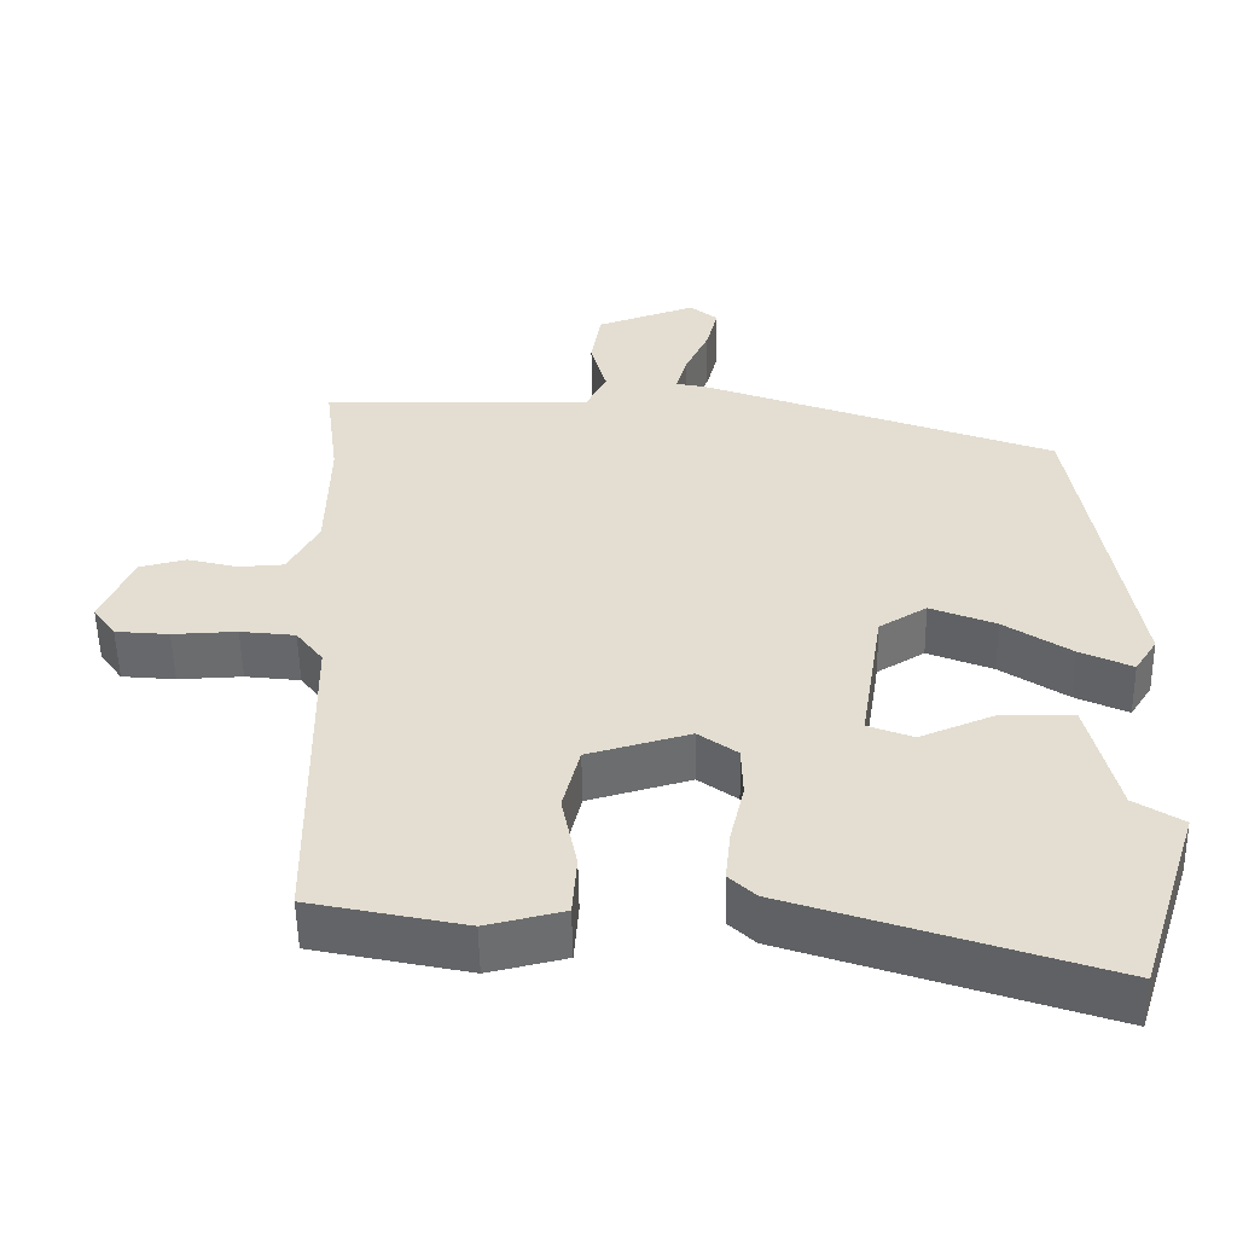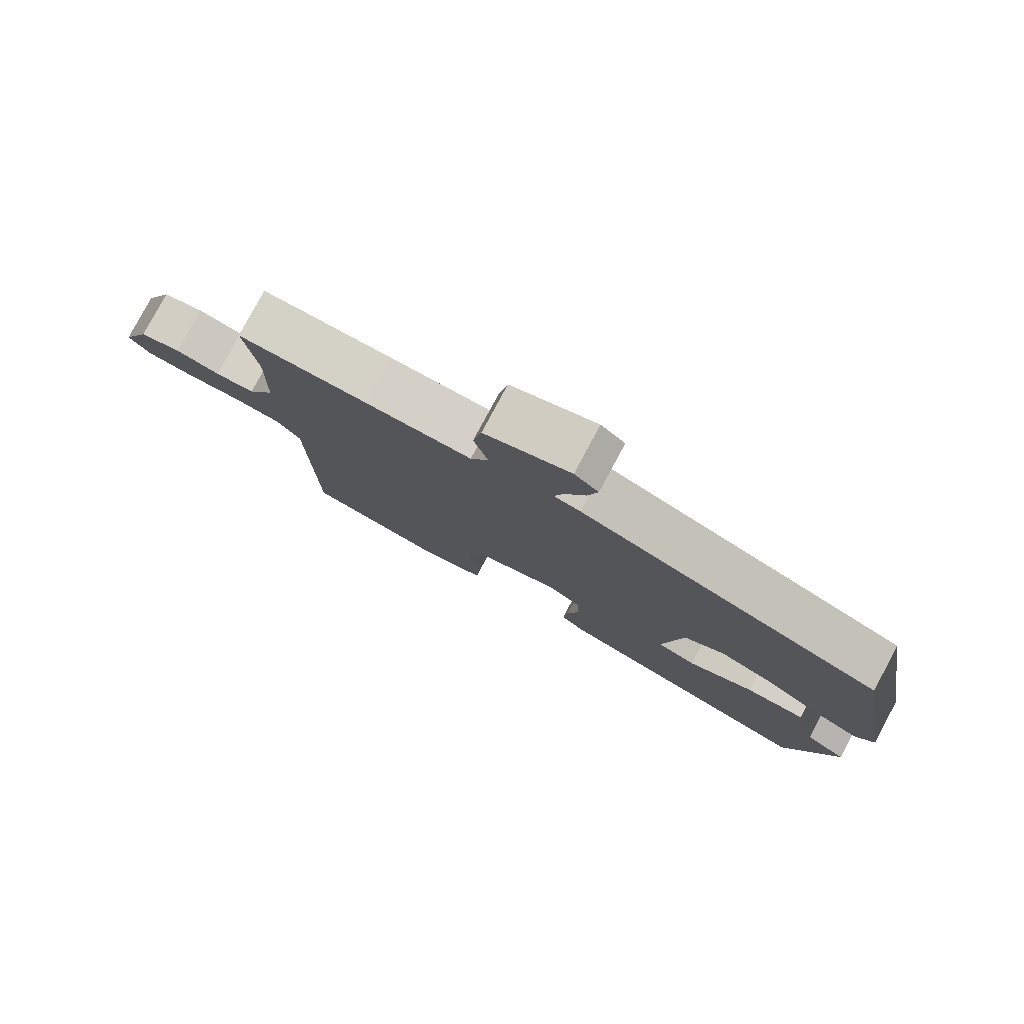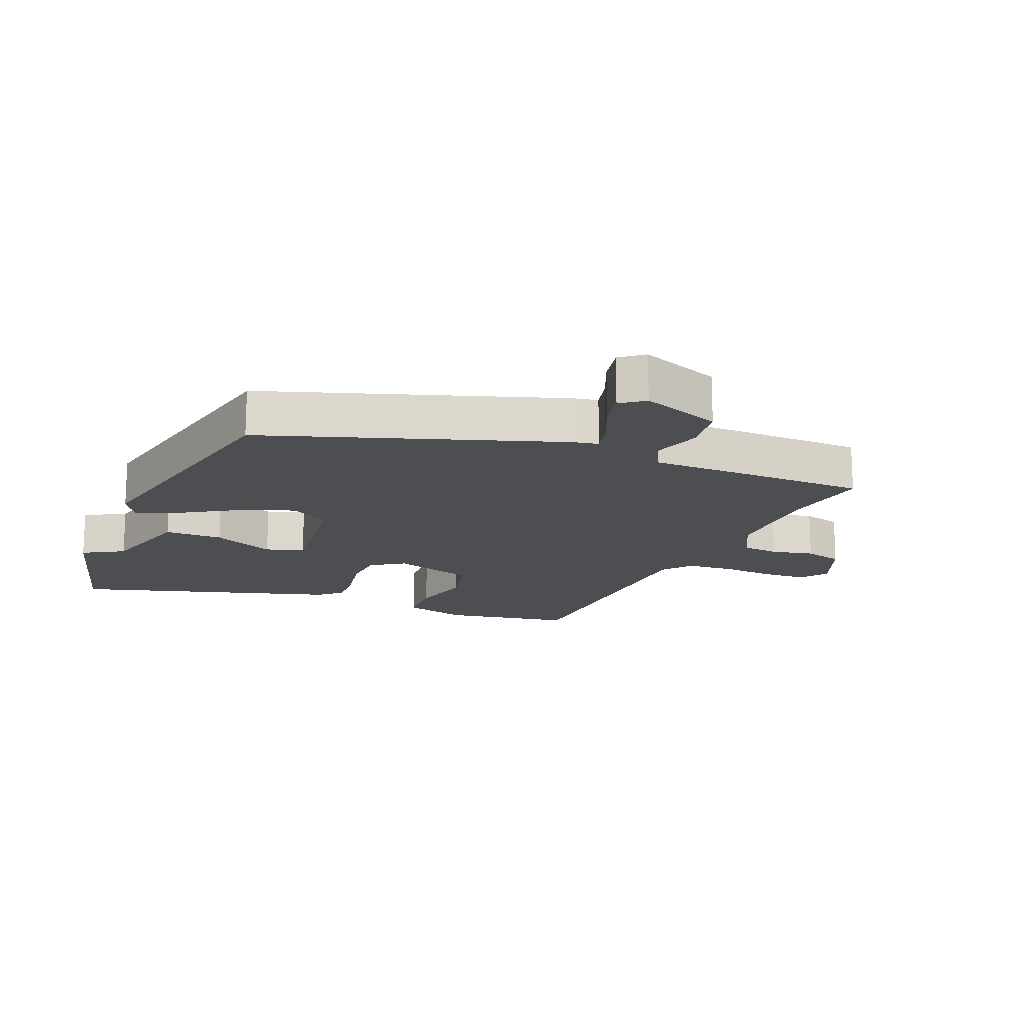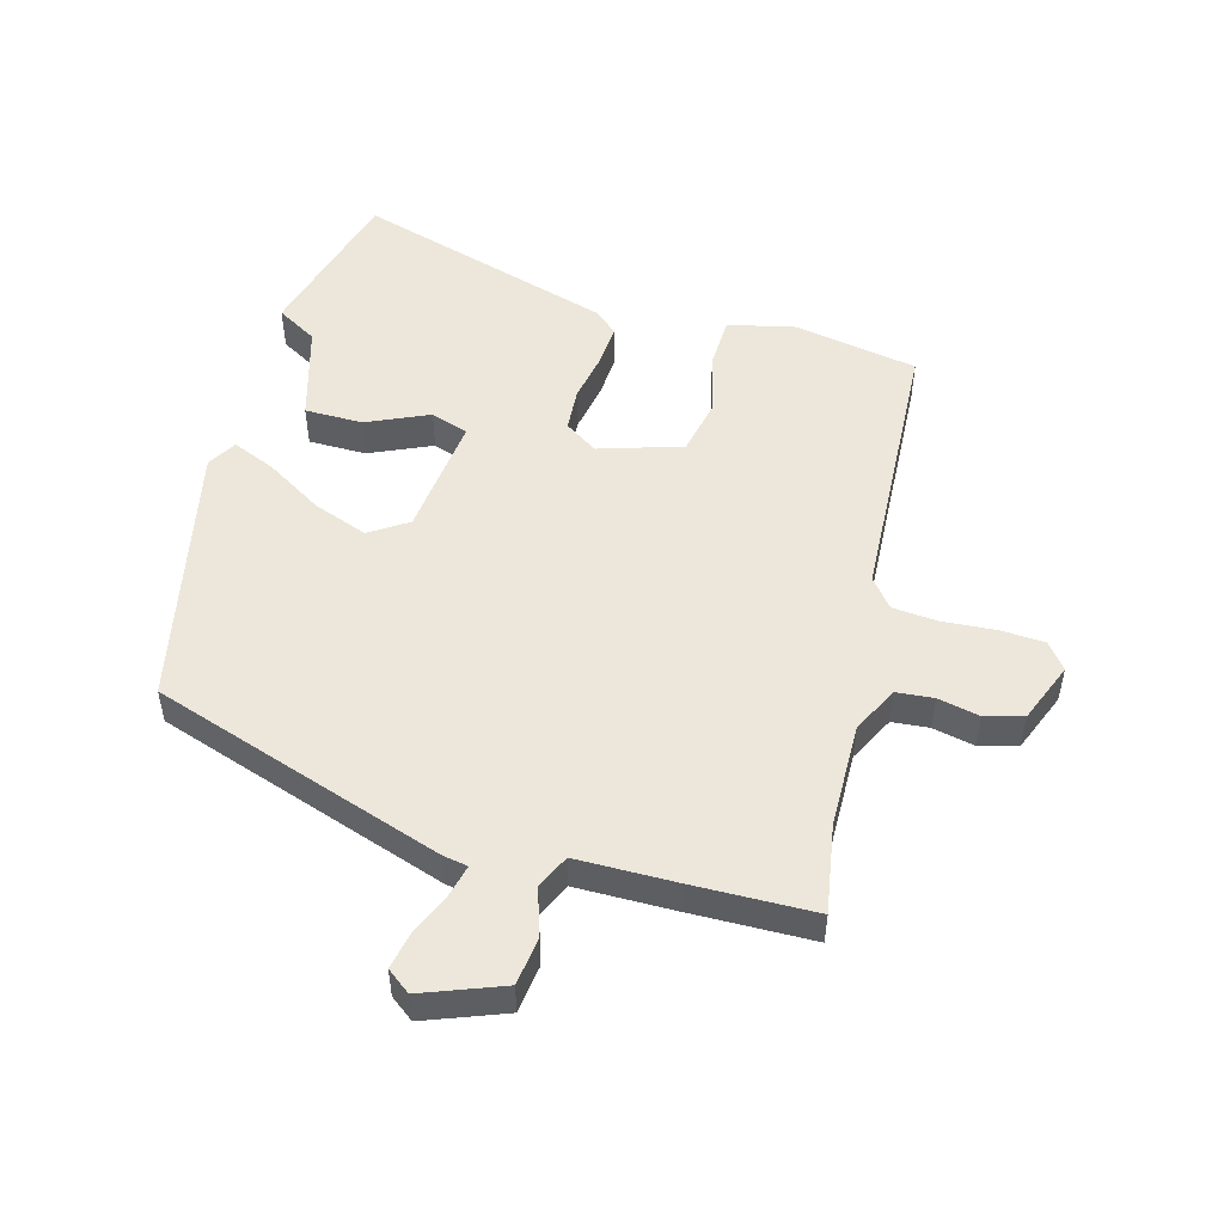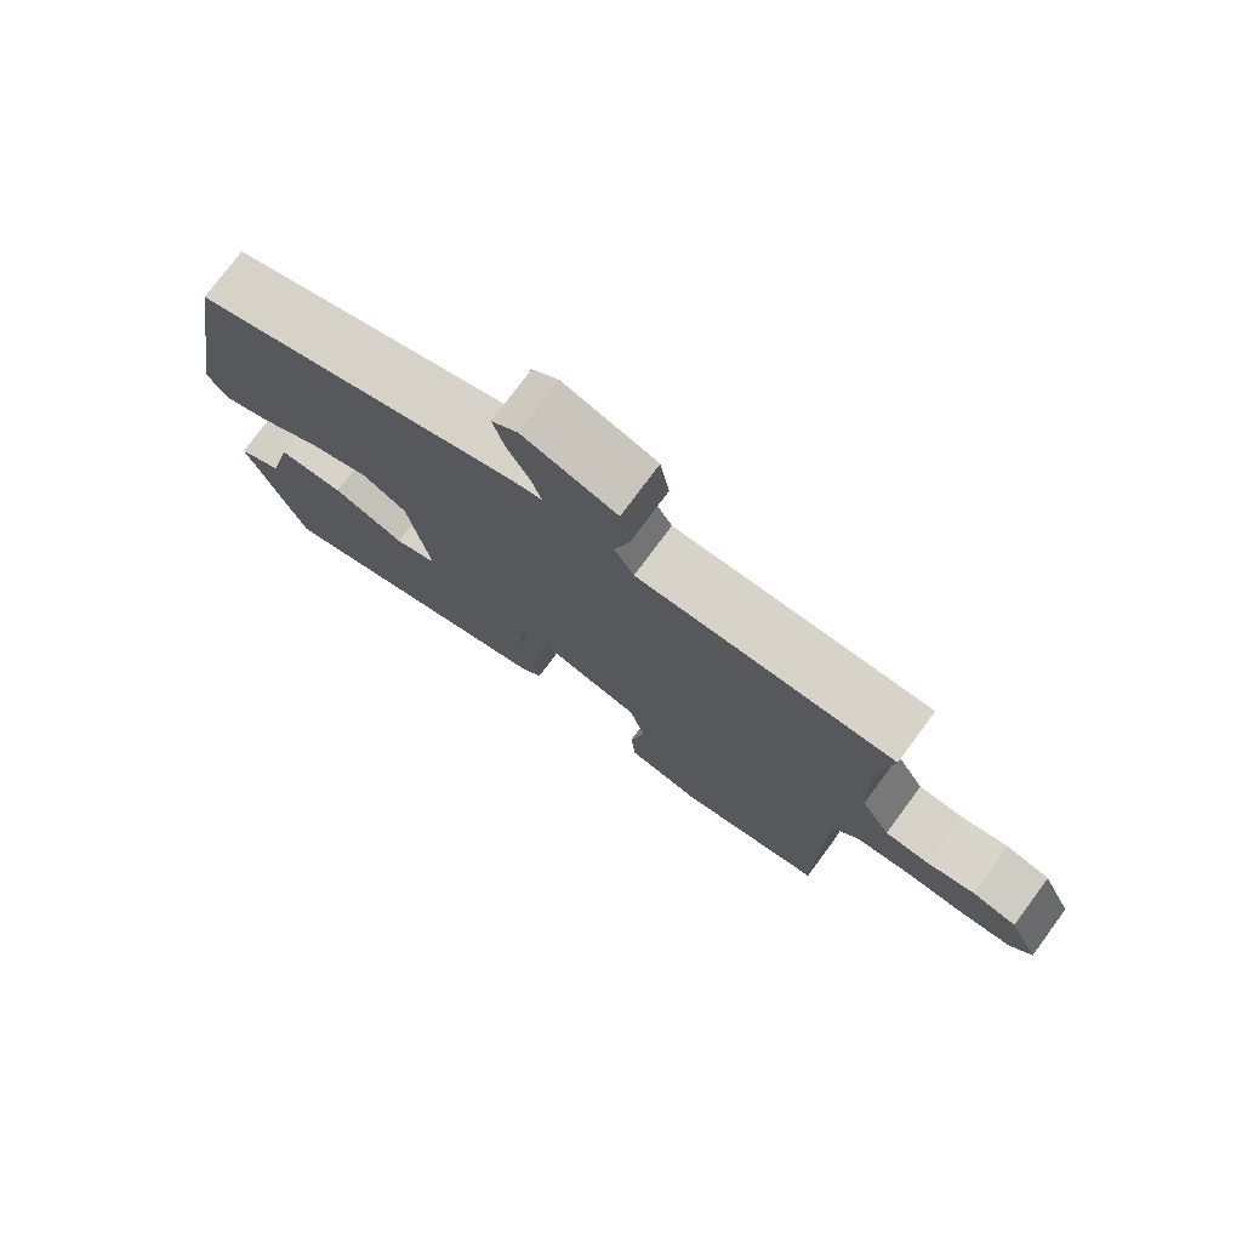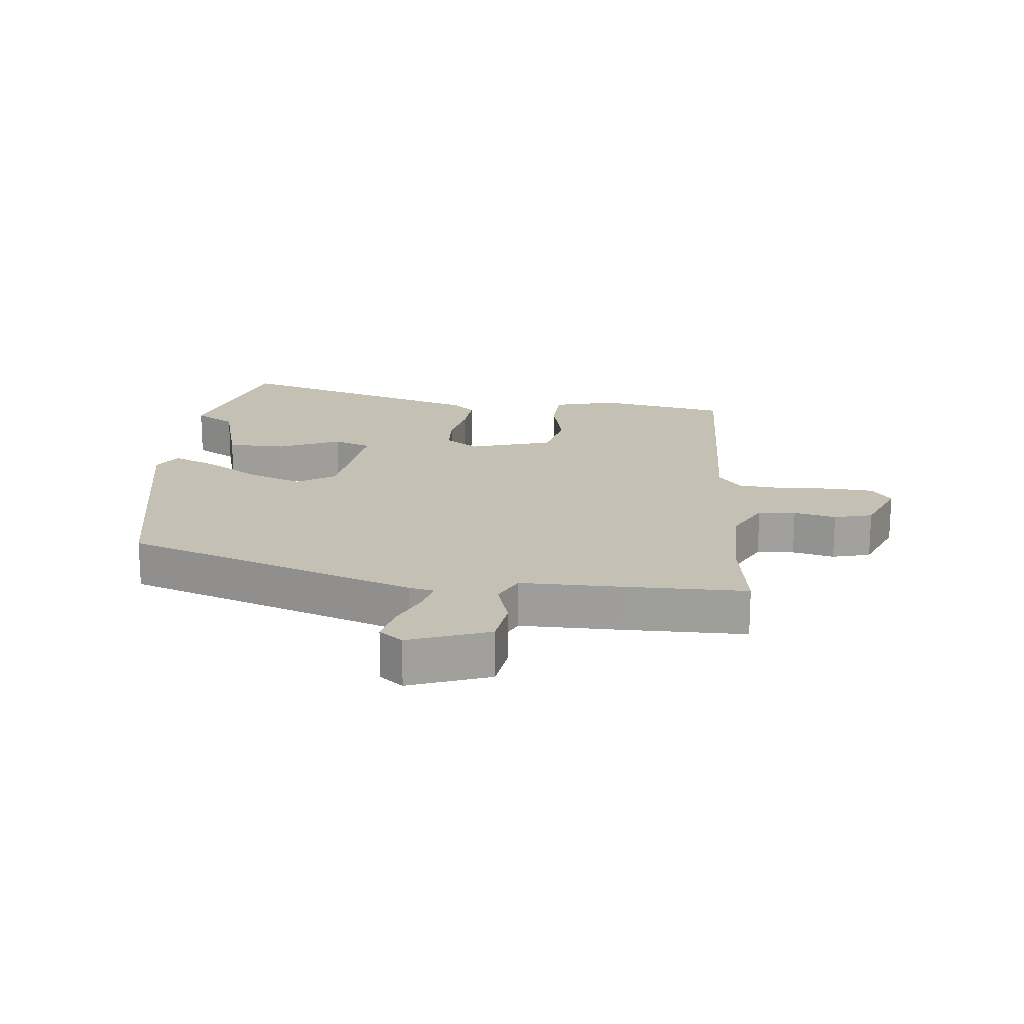
<metadata>
{"format":"obj","ext":"obj","renderer":"f3d","projection":"perspective","resolution":1024,"background":"white","views":[{"elev":-53.3,"azim":-178.9,"up":"+Z"},{"elev":79.6,"azim":-151.8,"up":"+Z"},{"elev":-16.5,"azim":-24.6,"up":"+Y"},{"elev":51.2,"azim":13.1,"up":"+Y"},{"elev":76.8,"azim":36.5,"up":"+Z"},{"elev":18.3,"azim":4.3,"up":"+Y"}]}
</metadata>
<code>
v -0.454 0.07 -0.643
v -0.534 0.07 -0.393
v -0.471 0.07 -0.353
v -0.434 0.07 -0.199
v -0.342 0.07 -0.195
v -0.242 0.07 -0.235
v -0.183 0.07 -0.212
v -0.213 0.07 -0.02
v -0.275 0.07 0.017
v -0.36 0.07 -0.018
v -0.447 0.07 -0.076
v -0.515 0.07 -0.108
v -0.544 0.07 -0.063
v -0.473 0.07 0.361
v -0.015 0.07 0.534
v 0.025 0.07 0.543
v 0.011 0.07 0.592
v -0.02 0.07 0.658
v -0.035 0.07 0.717
v 0.001 0.07 0.747
v 0.13 0.07 0.704
v 0.143 0.07 0.629
v 0.122 0.07 0.552
v 0.149 0.07 0.5
v 0.307 0.07 0.505
v 0.501 0.07 0.509
v 0.483 0.07 0.368
v 0.487 0.07 0.202
v 0.527 0.07 0.13
v 0.586 0.07 0.127
v 0.652 0.07 0.144
v 0.713 0.07 0.13
v 0.755 0.07 0.036
v 0.725 0.07 -0.006
v 0.655 0.07 -0.013
v 0.571 0.07 -0.01
v 0.499 0.07 -0.019
v 0.464 0.07 -0.065
v 0.459 0.07 -0.503
v 0.257 0.07 -0.547
v 0.156 0.07 -0.524
v 0.15 0.07 -0.444
v 0.17 0.07 -0.344
v 0.148 0.07 -0.258
v 0.015 0.07 -0.222
v -0.036 0.07 -0.259
v -0.038 0.07 -0.327
v -0.02 0.07 -0.405
v -0.013 0.07 -0.472
v -0.048 0.07 -0.505
v -0.454 0 -0.643
v -0.534 0 -0.393
v -0.471 0 -0.353
v -0.434 0 -0.199
v -0.342 0 -0.195
v -0.242 0 -0.235
v -0.183 0 -0.212
v -0.213 0 -0.02
v -0.275 0 0.017
v -0.36 0 -0.018
v -0.447 0 -0.076
v -0.515 0 -0.108
v -0.544 0 -0.063
v -0.473 0 0.361
v -0.015 0 0.534
v 0.025 0 0.543
v 0.011 0 0.592
v -0.02 0 0.658
v -0.035 0 0.717
v 0.001 0 0.747
v 0.13 0 0.704
v 0.143 0 0.629
v 0.122 0 0.552
v 0.149 0 0.5
v 0.307 0 0.505
v 0.501 0 0.509
v 0.483 0 0.368
v 0.487 0 0.202
v 0.527 0 0.13
v 0.586 0 0.127
v 0.652 0 0.144
v 0.713 0 0.13
v 0.755 0 0.036
v 0.725 0 -0.006
v 0.655 0 -0.013
v 0.571 0 -0.01
v 0.499 0 -0.019
v 0.464 0 -0.065
v 0.459 0 -0.503
v 0.257 0 -0.547
v 0.156 0 -0.524
v 0.15 0 -0.444
v 0.17 0 -0.344
v 0.148 0 -0.258
v 0.015 0 -0.222
v -0.036 0 -0.259
v -0.038 0 -0.327
v -0.02 0 -0.405
v -0.013 0 -0.472
v -0.048 0 -0.505
f 47 48 49 50
f 46 47 50 1
f 40 41 42 43
f 38 39 40 43
f 37 38 43 44
f 33 34 35 36
f 33 36 37
f 30 31 32 33
f 29 30 33 37
f 28 29 37 44
f 24 25 26 27
f 24 27 28 44
f 20 21 22 23
f 17 18 19 20
f 16 17 20 23
f 10 11 12 13
f 9 10 13 14
f 8 9 14 15
f 3 4 5 6
f 3 6 7
f 46 1 2 3
f 45 46 3 7
f 24 44 45
f 16 23 24 45
f 15 16 45
f 7 8 15 45
f 100 99 98 97
f 51 100 97 96
f 93 92 91 90
f 93 90 89 88
f 94 93 88 87
f 86 85 84 83
f 87 86 83
f 83 82 81 80
f 87 83 80 79
f 94 87 79 78
f 77 76 75 74
f 94 78 77 74
f 73 72 71 70
f 70 69 68 67
f 73 70 67 66
f 63 62 61 60
f 64 63 60 59
f 65 64 59 58
f 56 55 54 53
f 57 56 53
f 53 52 51 96
f 57 53 96 95
f 95 94 74
f 95 74 73 66
f 95 66 65
f 95 65 58 57
f 1 51 52 2
f 2 52 53 3
f 3 53 54 4
f 4 54 55 5
f 5 55 56 6
f 6 56 57 7
f 7 57 58 8
f 8 58 59 9
f 9 59 60 10
f 10 60 61 11
f 11 61 62 12
f 12 62 63 13
f 13 63 64 14
f 14 64 65 15
f 15 65 66 16
f 16 66 67 17
f 17 67 68 18
f 18 68 69 19
f 19 69 70 20
f 20 70 71 21
f 21 71 72 22
f 22 72 73 23
f 23 73 74 24
f 24 74 75 25
f 25 75 76 26
f 26 76 77 27
f 27 77 78 28
f 28 78 79 29
f 29 79 80 30
f 30 80 81 31
f 31 81 82 32
f 32 82 83 33
f 33 83 84 34
f 34 84 85 35
f 35 85 86 36
f 36 86 87 37
f 37 87 88 38
f 38 88 89 39
f 39 89 90 40
f 40 90 91 41
f 41 91 92 42
f 42 92 93 43
f 43 93 94 44
f 44 94 95 45
f 45 95 96 46
f 46 96 97 47
f 47 97 98 48
f 48 98 99 49
f 49 99 100 50
f 50 100 51 1

</code>
